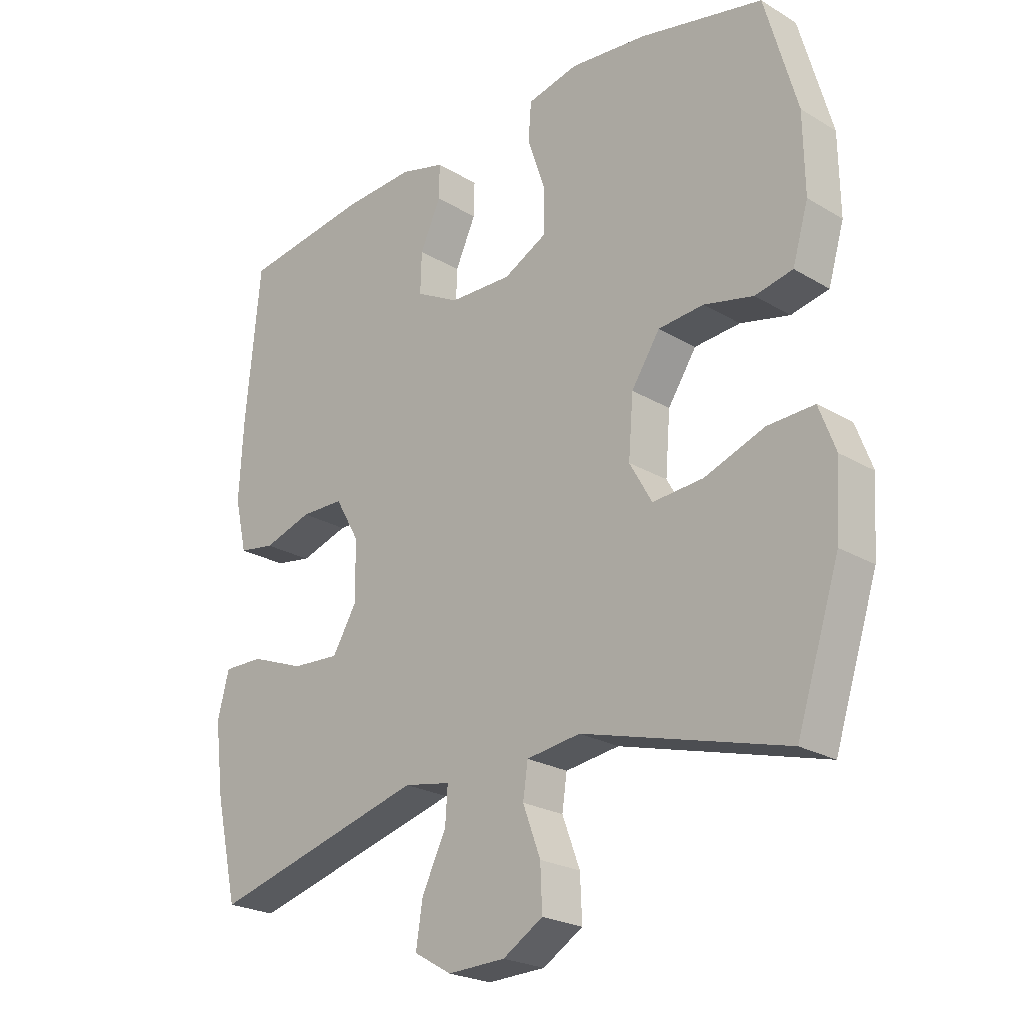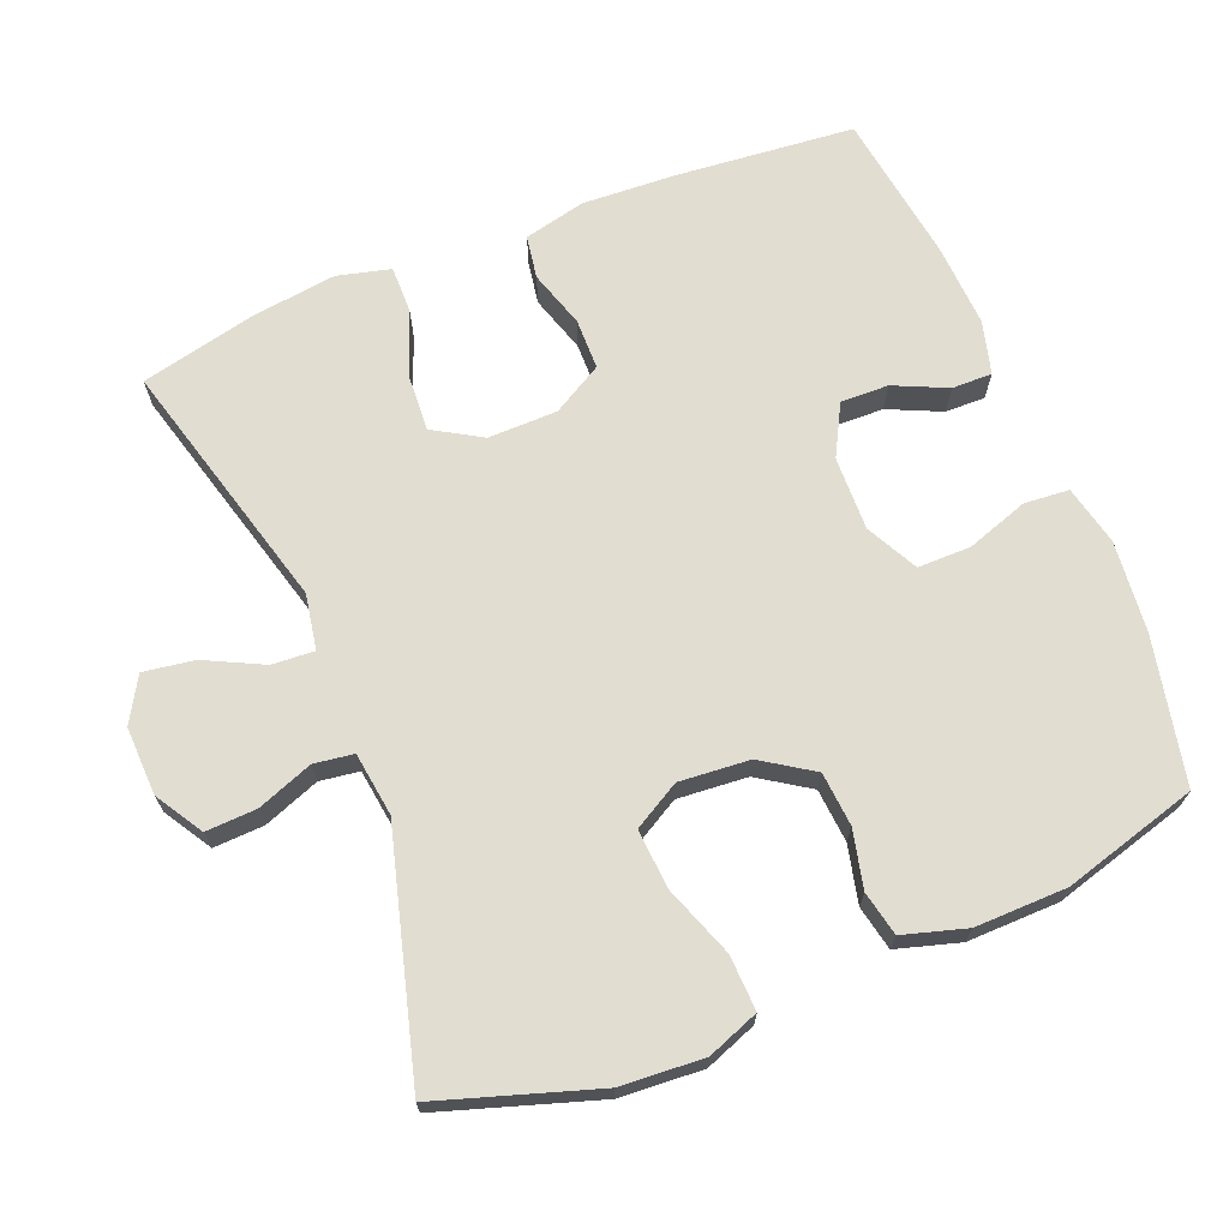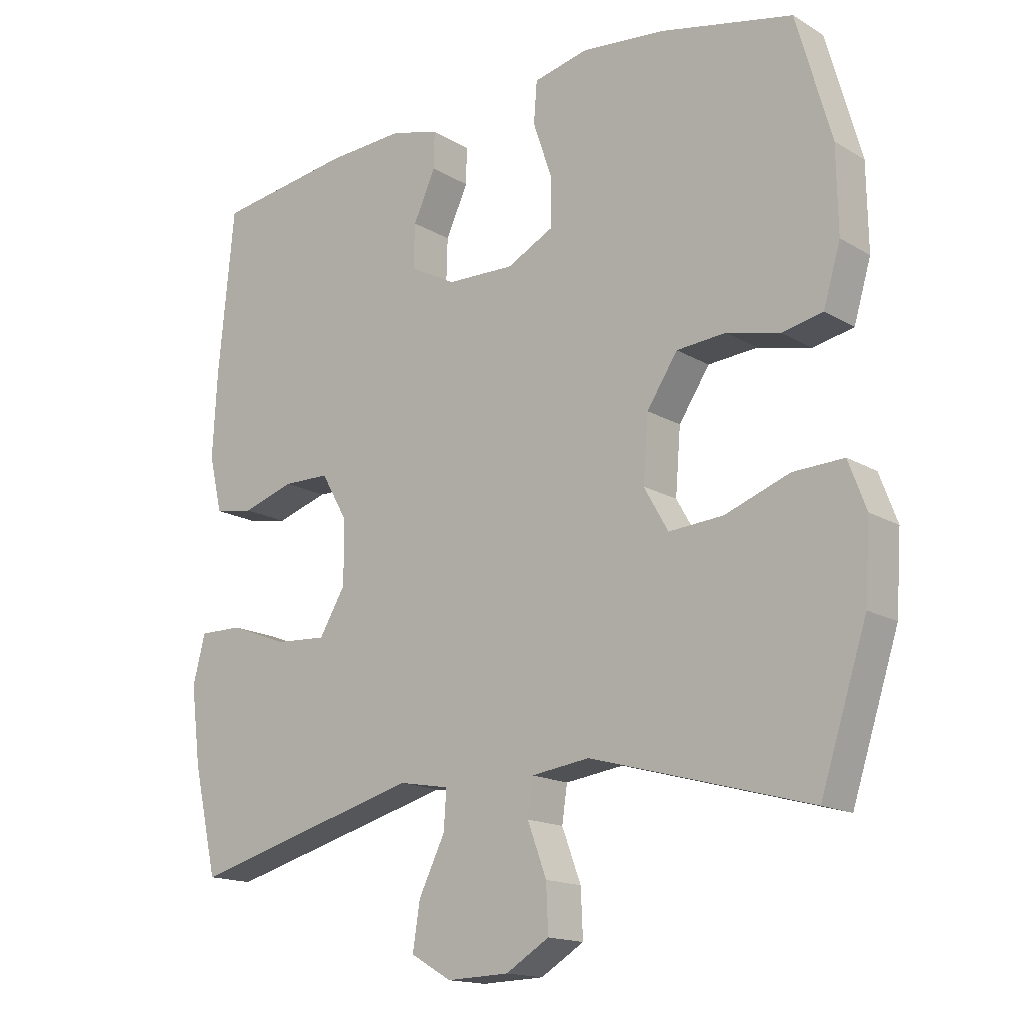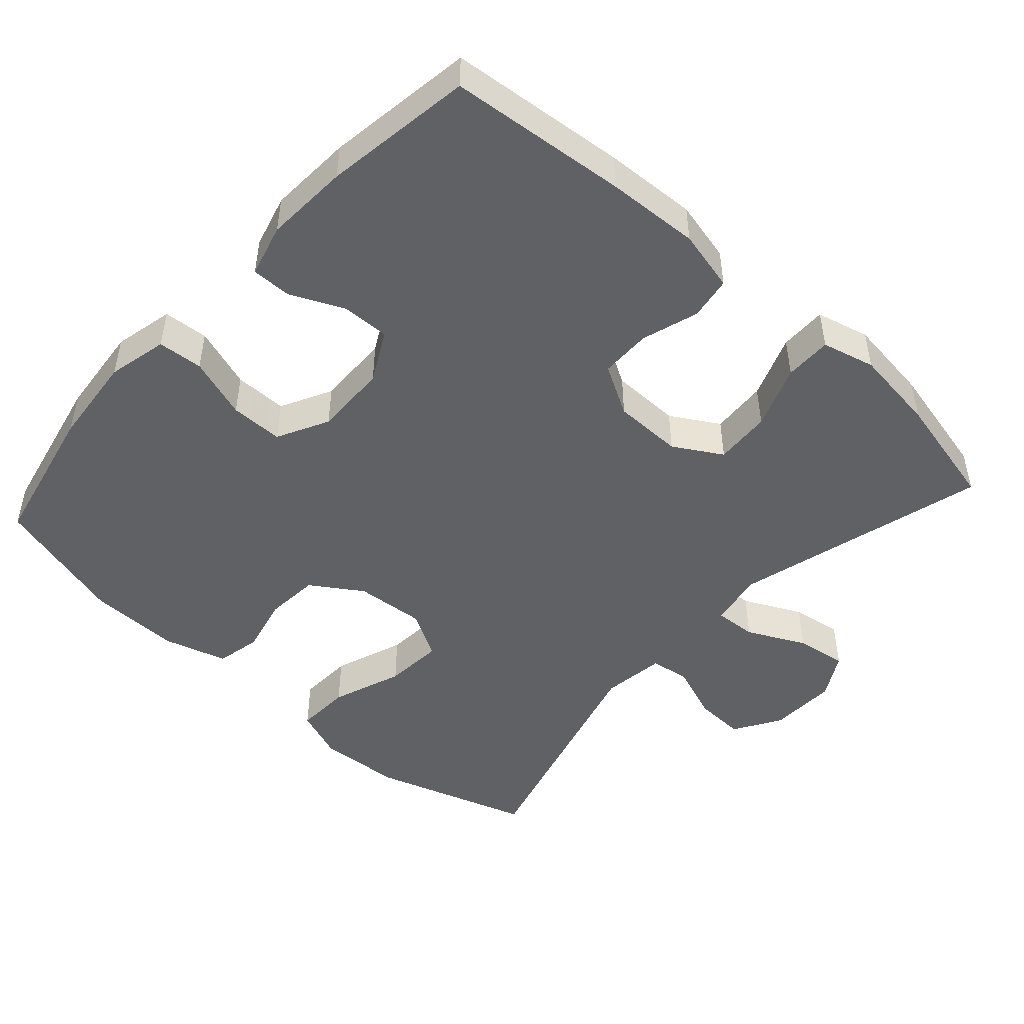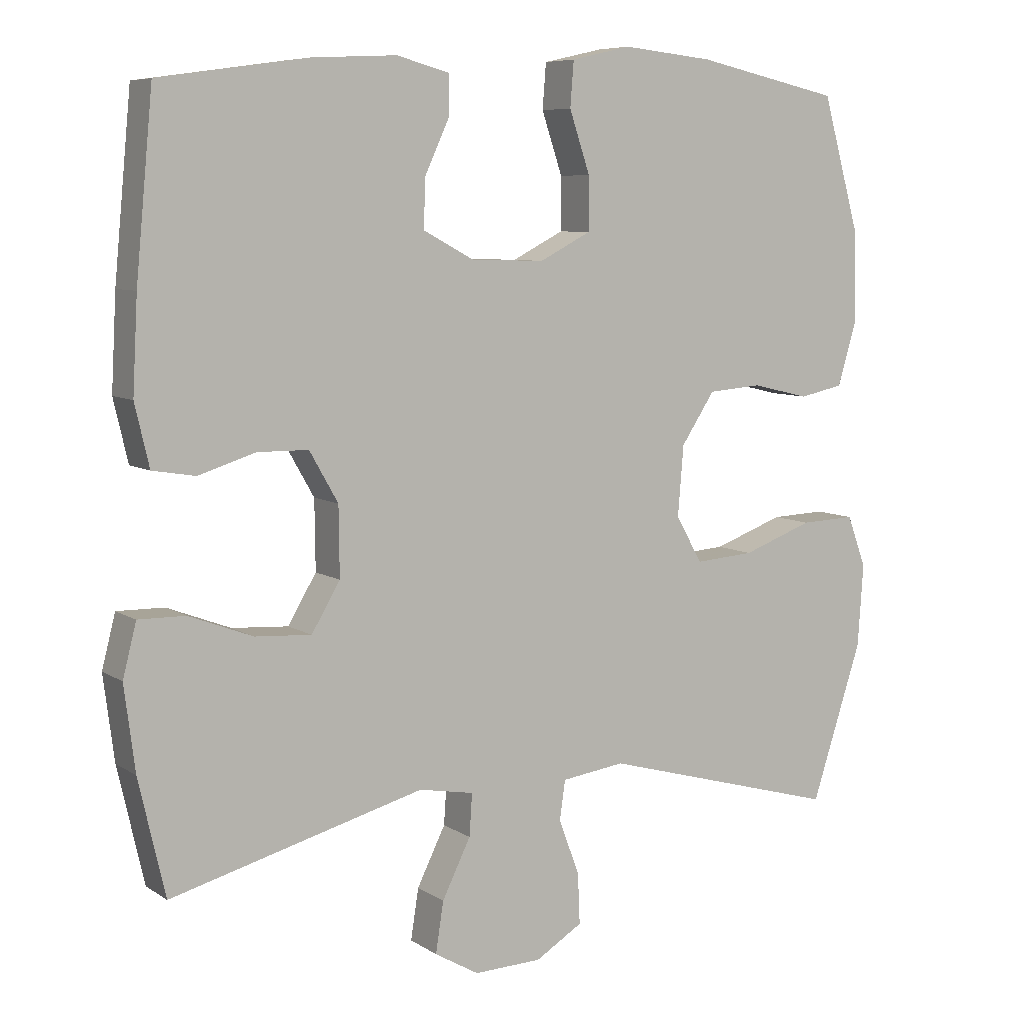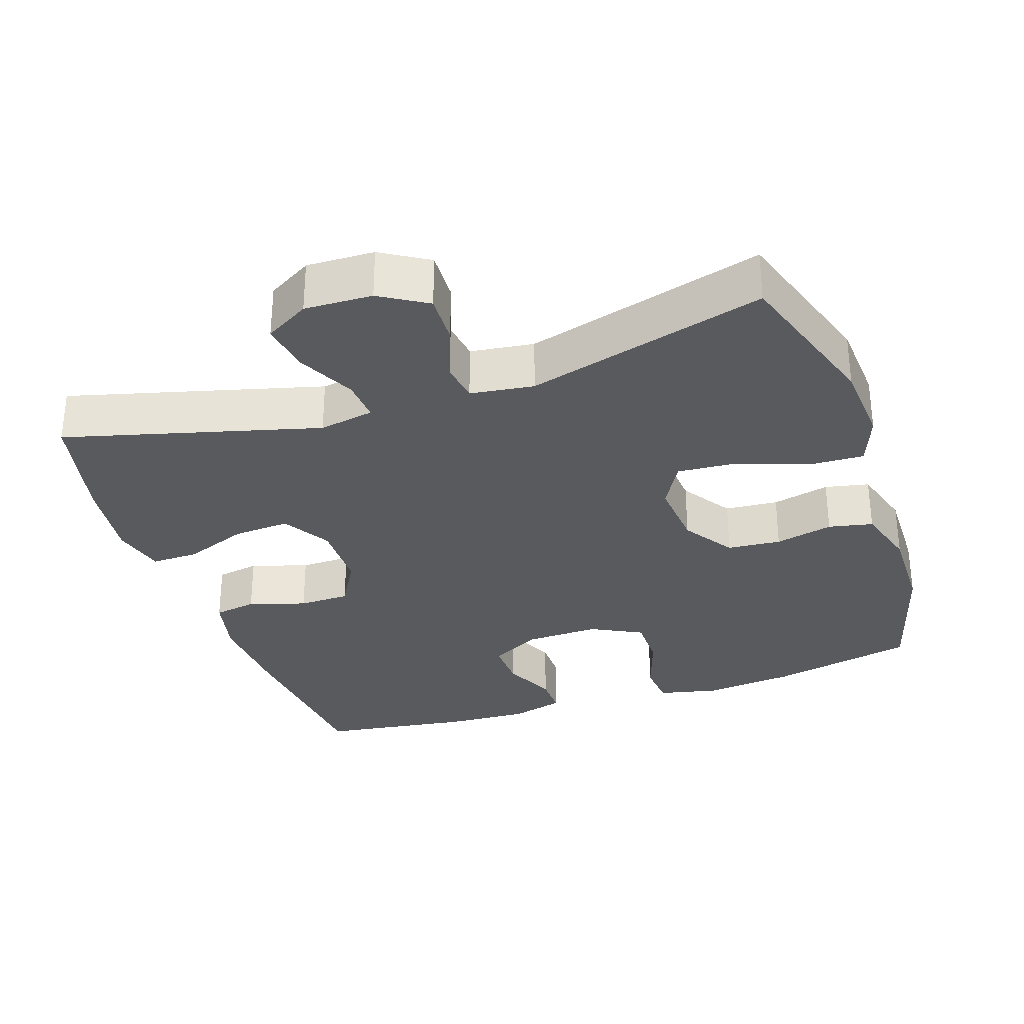
<metadata>
{"format":"obj","ext":"obj","renderer":"f3d","projection":"perspective","resolution":1024,"background":"white","views":[{"elev":-23.5,"azim":-135.0,"up":"+Z"},{"elev":68.8,"azim":-112.1,"up":"+Y"},{"elev":-15.9,"azim":-140.6,"up":"+Z"},{"elev":-48.1,"azim":47.8,"up":"+Y"},{"elev":7.4,"azim":149.7,"up":"+Z"},{"elev":-31.4,"azim":-161.3,"up":"+Y"}]}
</metadata>
<code>
v 0.5 0.07 -0.5
v 0.145 0.07 -0.405
v 0.068 0.07 -0.419
v 0.072 0.07 -0.478
v 0.112 0.07 -0.559
v 0.123 0.07 -0.63
v 0.061 0.07 -0.666
v -0.034 0.07 -0.663
v -0.1 0.07 -0.623
v -0.097 0.07 -0.552
v -0.068 0.07 -0.474
v -0.076 0.07 -0.419
v -0.165 0.07 -0.407
v -0.5 0.07 -0.5
v -0.571 0.07 -0.281
v -0.579 0.07 -0.165
v -0.552 0.07 -0.093
v -0.475 0.07 -0.096
v -0.376 0.07 -0.132
v -0.293 0.07 -0.138
v -0.256 0.07 -0.073
v -0.264 0.07 0.025
v -0.311 0.07 0.096
v -0.386 0.07 0.102
v -0.467 0.07 0.083
v -0.529 0.07 0.096
v -0.555 0.07 0.184
v -0.553 0.07 0.312
v -0.5 0.07 0.5
v -0.297 0.07 0.544
v -0.17 0.07 0.557
v -0.086 0.07 0.538
v -0.081 0.07 0.475
v -0.11 0.07 0.389
v -0.11 0.07 0.315
v -0.038 0.07 0.278
v 0.065 0.07 0.281
v 0.136 0.07 0.319
v 0.134 0.07 0.386
v 0.1 0.07 0.46
v 0.099 0.07 0.516
v 0.173 0.07 0.536
v 0.291 0.07 0.53
v 0.5 0.07 0.5
v 0.524 0.07 0.25
v 0.531 0.07 0.12
v 0.511 0.07 0.034
v 0.451 0.07 0.024
v 0.371 0.07 0.049
v 0.3 0.07 0.048
v 0.26 0.07 -0.022
v 0.259 0.07 -0.119
v 0.299 0.07 -0.186
v 0.378 0.07 -0.181
v 0.467 0.07 -0.147
v 0.533 0.07 -0.146
v 0.552 0.07 -0.22
v 0.537 0.07 -0.338
v 0.5 0 -0.5
v 0.145 0 -0.405
v 0.068 0 -0.419
v 0.072 0 -0.478
v 0.112 0 -0.559
v 0.123 0 -0.63
v 0.061 0 -0.666
v -0.034 0 -0.663
v -0.1 0 -0.623
v -0.097 0 -0.552
v -0.068 0 -0.474
v -0.076 0 -0.419
v -0.165 0 -0.407
v -0.5 0 -0.5
v -0.571 0 -0.281
v -0.579 0 -0.165
v -0.552 0 -0.093
v -0.475 0 -0.096
v -0.376 0 -0.132
v -0.293 0 -0.138
v -0.256 0 -0.073
v -0.264 0 0.025
v -0.311 0 0.096
v -0.386 0 0.102
v -0.467 0 0.083
v -0.529 0 0.096
v -0.555 0 0.184
v -0.553 0 0.312
v -0.5 0 0.5
v -0.297 0 0.544
v -0.17 0 0.557
v -0.086 0 0.538
v -0.081 0 0.475
v -0.11 0 0.389
v -0.11 0 0.315
v -0.038 0 0.278
v 0.065 0 0.281
v 0.136 0 0.319
v 0.134 0 0.386
v 0.1 0 0.46
v 0.099 0 0.516
v 0.173 0 0.536
v 0.291 0 0.53
v 0.5 0 0.5
v 0.524 0 0.25
v 0.531 0 0.12
v 0.511 0 0.034
v 0.451 0 0.024
v 0.371 0 0.049
v 0.3 0 0.048
v 0.26 0 -0.022
v 0.259 0 -0.119
v 0.299 0 -0.186
v 0.378 0 -0.181
v 0.467 0 -0.147
v 0.533 0 -0.146
v 0.552 0 -0.22
v 0.537 0 -0.338
f 57 58 1 2
f 54 55 56 57
f 53 54 57 2
f 52 53 2 3
f 51 52 3
f 46 47 48 49
f 46 49 50
f 45 46 50
f 44 45 50
f 43 44 50 51
f 39 40 41 42
f 38 39 42 43
f 31 32 33 34
f 31 34 35
f 30 31 35
f 29 30 35
f 28 29 35 36
f 24 25 26 27
f 23 24 27 28
f 16 17 18 19
f 16 19 20
f 13 14 15 16
f 12 13 16 20
f 8 9 10 11
f 8 11 12
f 7 8 12
f 4 5 6 7
f 3 4 7 12
f 38 43 51 3
f 23 28 36
f 22 23 36 37
f 21 22 37 38
f 20 21 38
f 3 12 20 38
f 60 59 116 115
f 115 114 113 112
f 60 115 112 111
f 61 60 111 110
f 61 110 109
f 107 106 105 104
f 108 107 104
f 108 104 103
f 108 103 102
f 109 108 102 101
f 100 99 98 97
f 101 100 97 96
f 92 91 90 89
f 93 92 89
f 93 89 88
f 93 88 87
f 94 93 87 86
f 85 84 83 82
f 86 85 82 81
f 77 76 75 74
f 78 77 74
f 74 73 72 71
f 78 74 71 70
f 69 68 67 66
f 70 69 66
f 70 66 65
f 65 64 63 62
f 70 65 62 61
f 61 109 101 96
f 94 86 81
f 95 94 81 80
f 96 95 80 79
f 96 79 78
f 96 78 70 61
f 1 59 60 2
f 2 60 61 3
f 3 61 62 4
f 4 62 63 5
f 5 63 64 6
f 6 64 65 7
f 7 65 66 8
f 8 66 67 9
f 9 67 68 10
f 10 68 69 11
f 11 69 70 12
f 12 70 71 13
f 13 71 72 14
f 14 72 73 15
f 15 73 74 16
f 16 74 75 17
f 17 75 76 18
f 18 76 77 19
f 19 77 78 20
f 20 78 79 21
f 21 79 80 22
f 22 80 81 23
f 23 81 82 24
f 24 82 83 25
f 25 83 84 26
f 26 84 85 27
f 27 85 86 28
f 28 86 87 29
f 29 87 88 30
f 30 88 89 31
f 31 89 90 32
f 32 90 91 33
f 33 91 92 34
f 34 92 93 35
f 35 93 94 36
f 36 94 95 37
f 37 95 96 38
f 38 96 97 39
f 39 97 98 40
f 40 98 99 41
f 41 99 100 42
f 42 100 101 43
f 43 101 102 44
f 44 102 103 45
f 45 103 104 46
f 46 104 105 47
f 47 105 106 48
f 48 106 107 49
f 49 107 108 50
f 50 108 109 51
f 51 109 110 52
f 52 110 111 53
f 53 111 112 54
f 54 112 113 55
f 55 113 114 56
f 56 114 115 57
f 57 115 116 58
f 58 116 59 1

</code>
